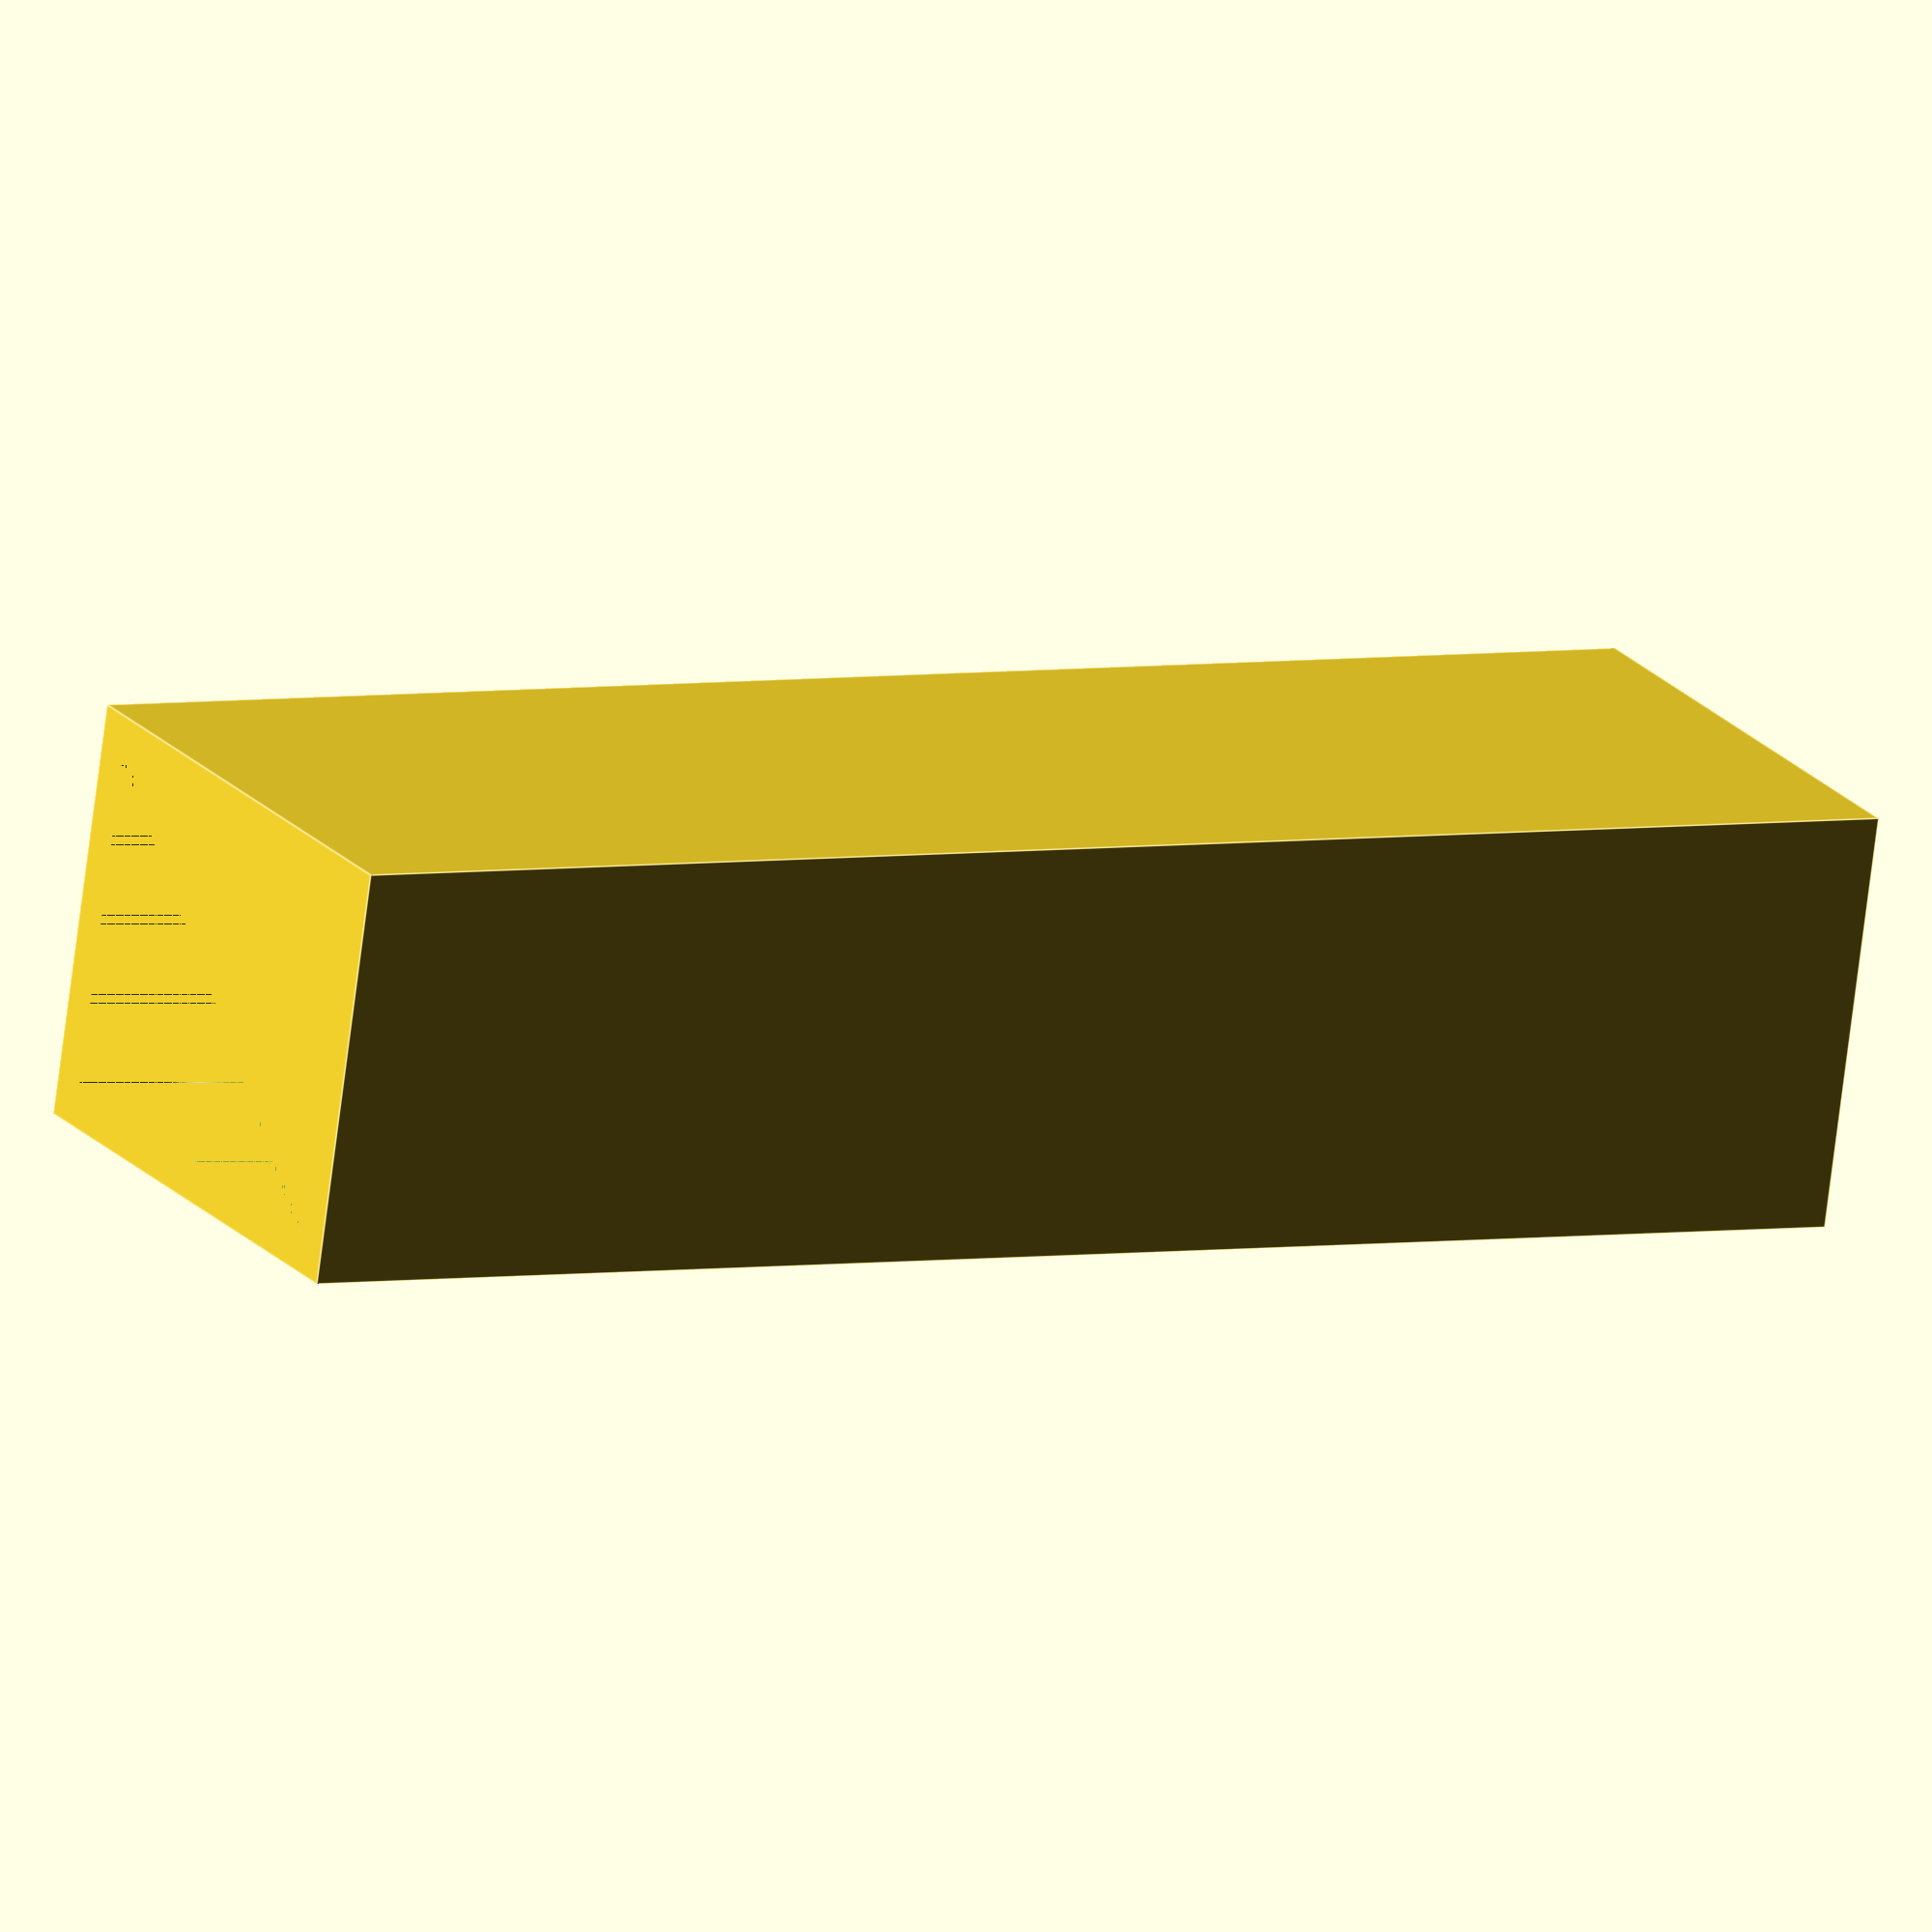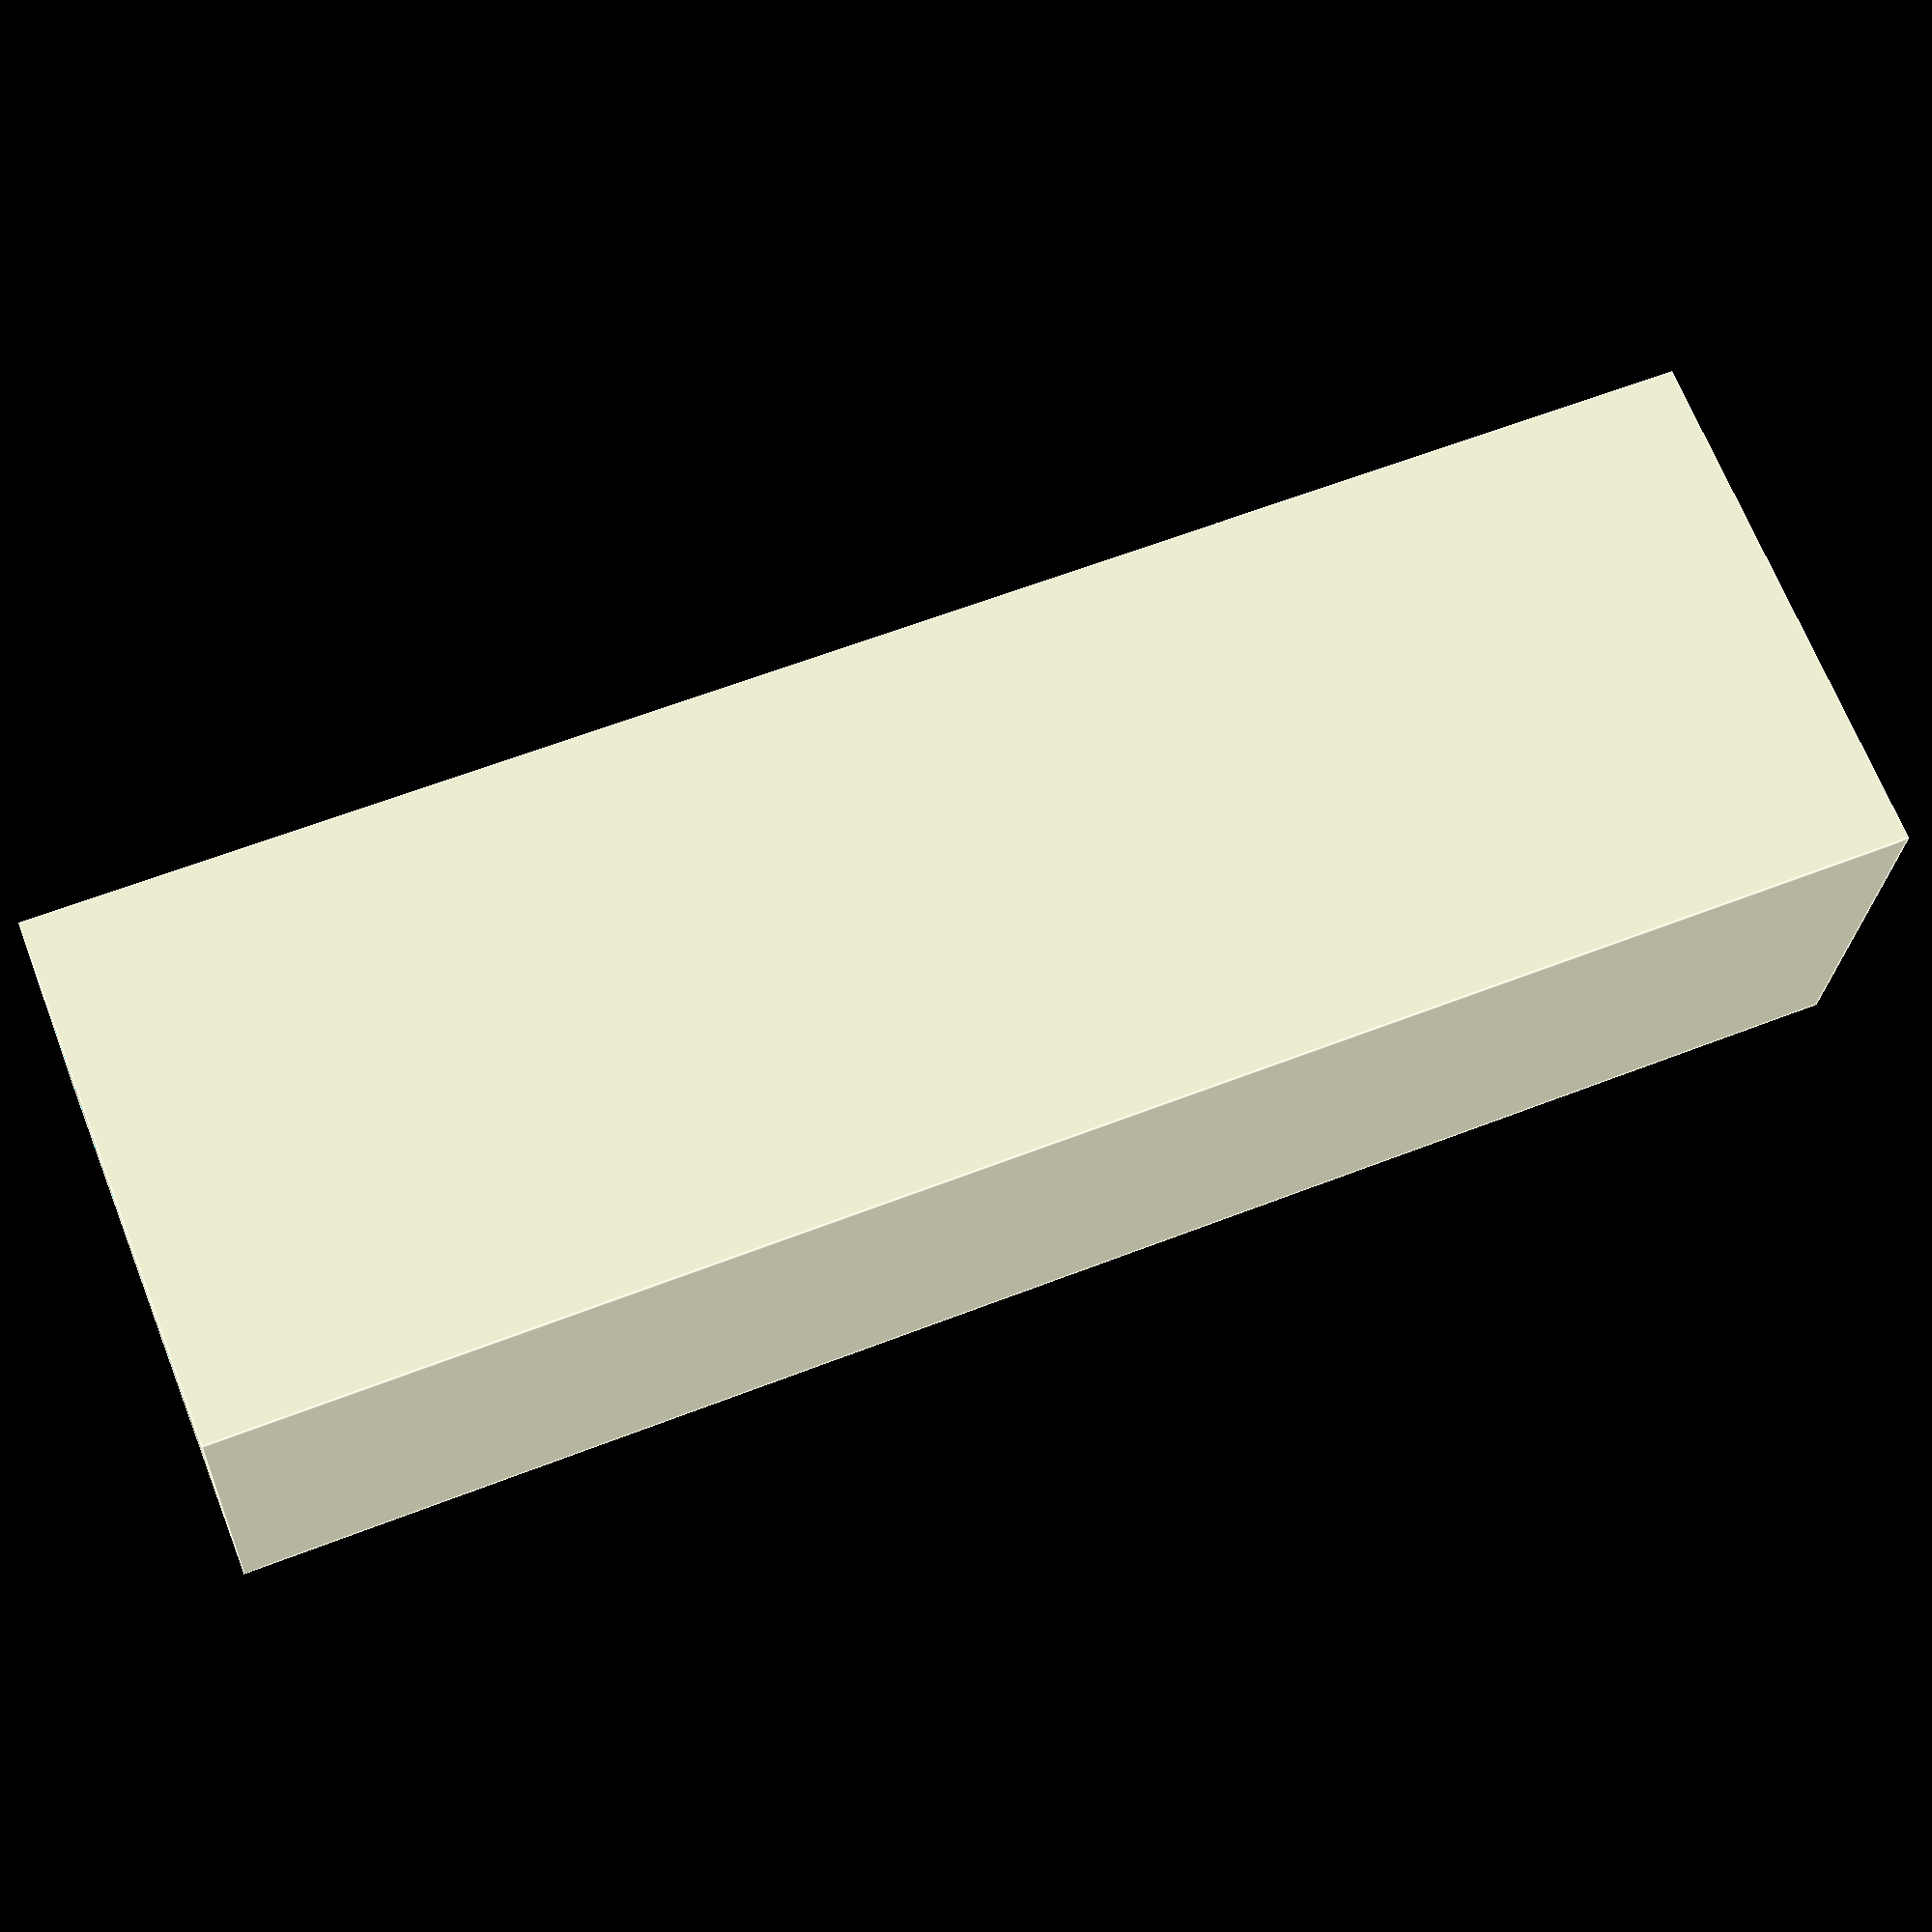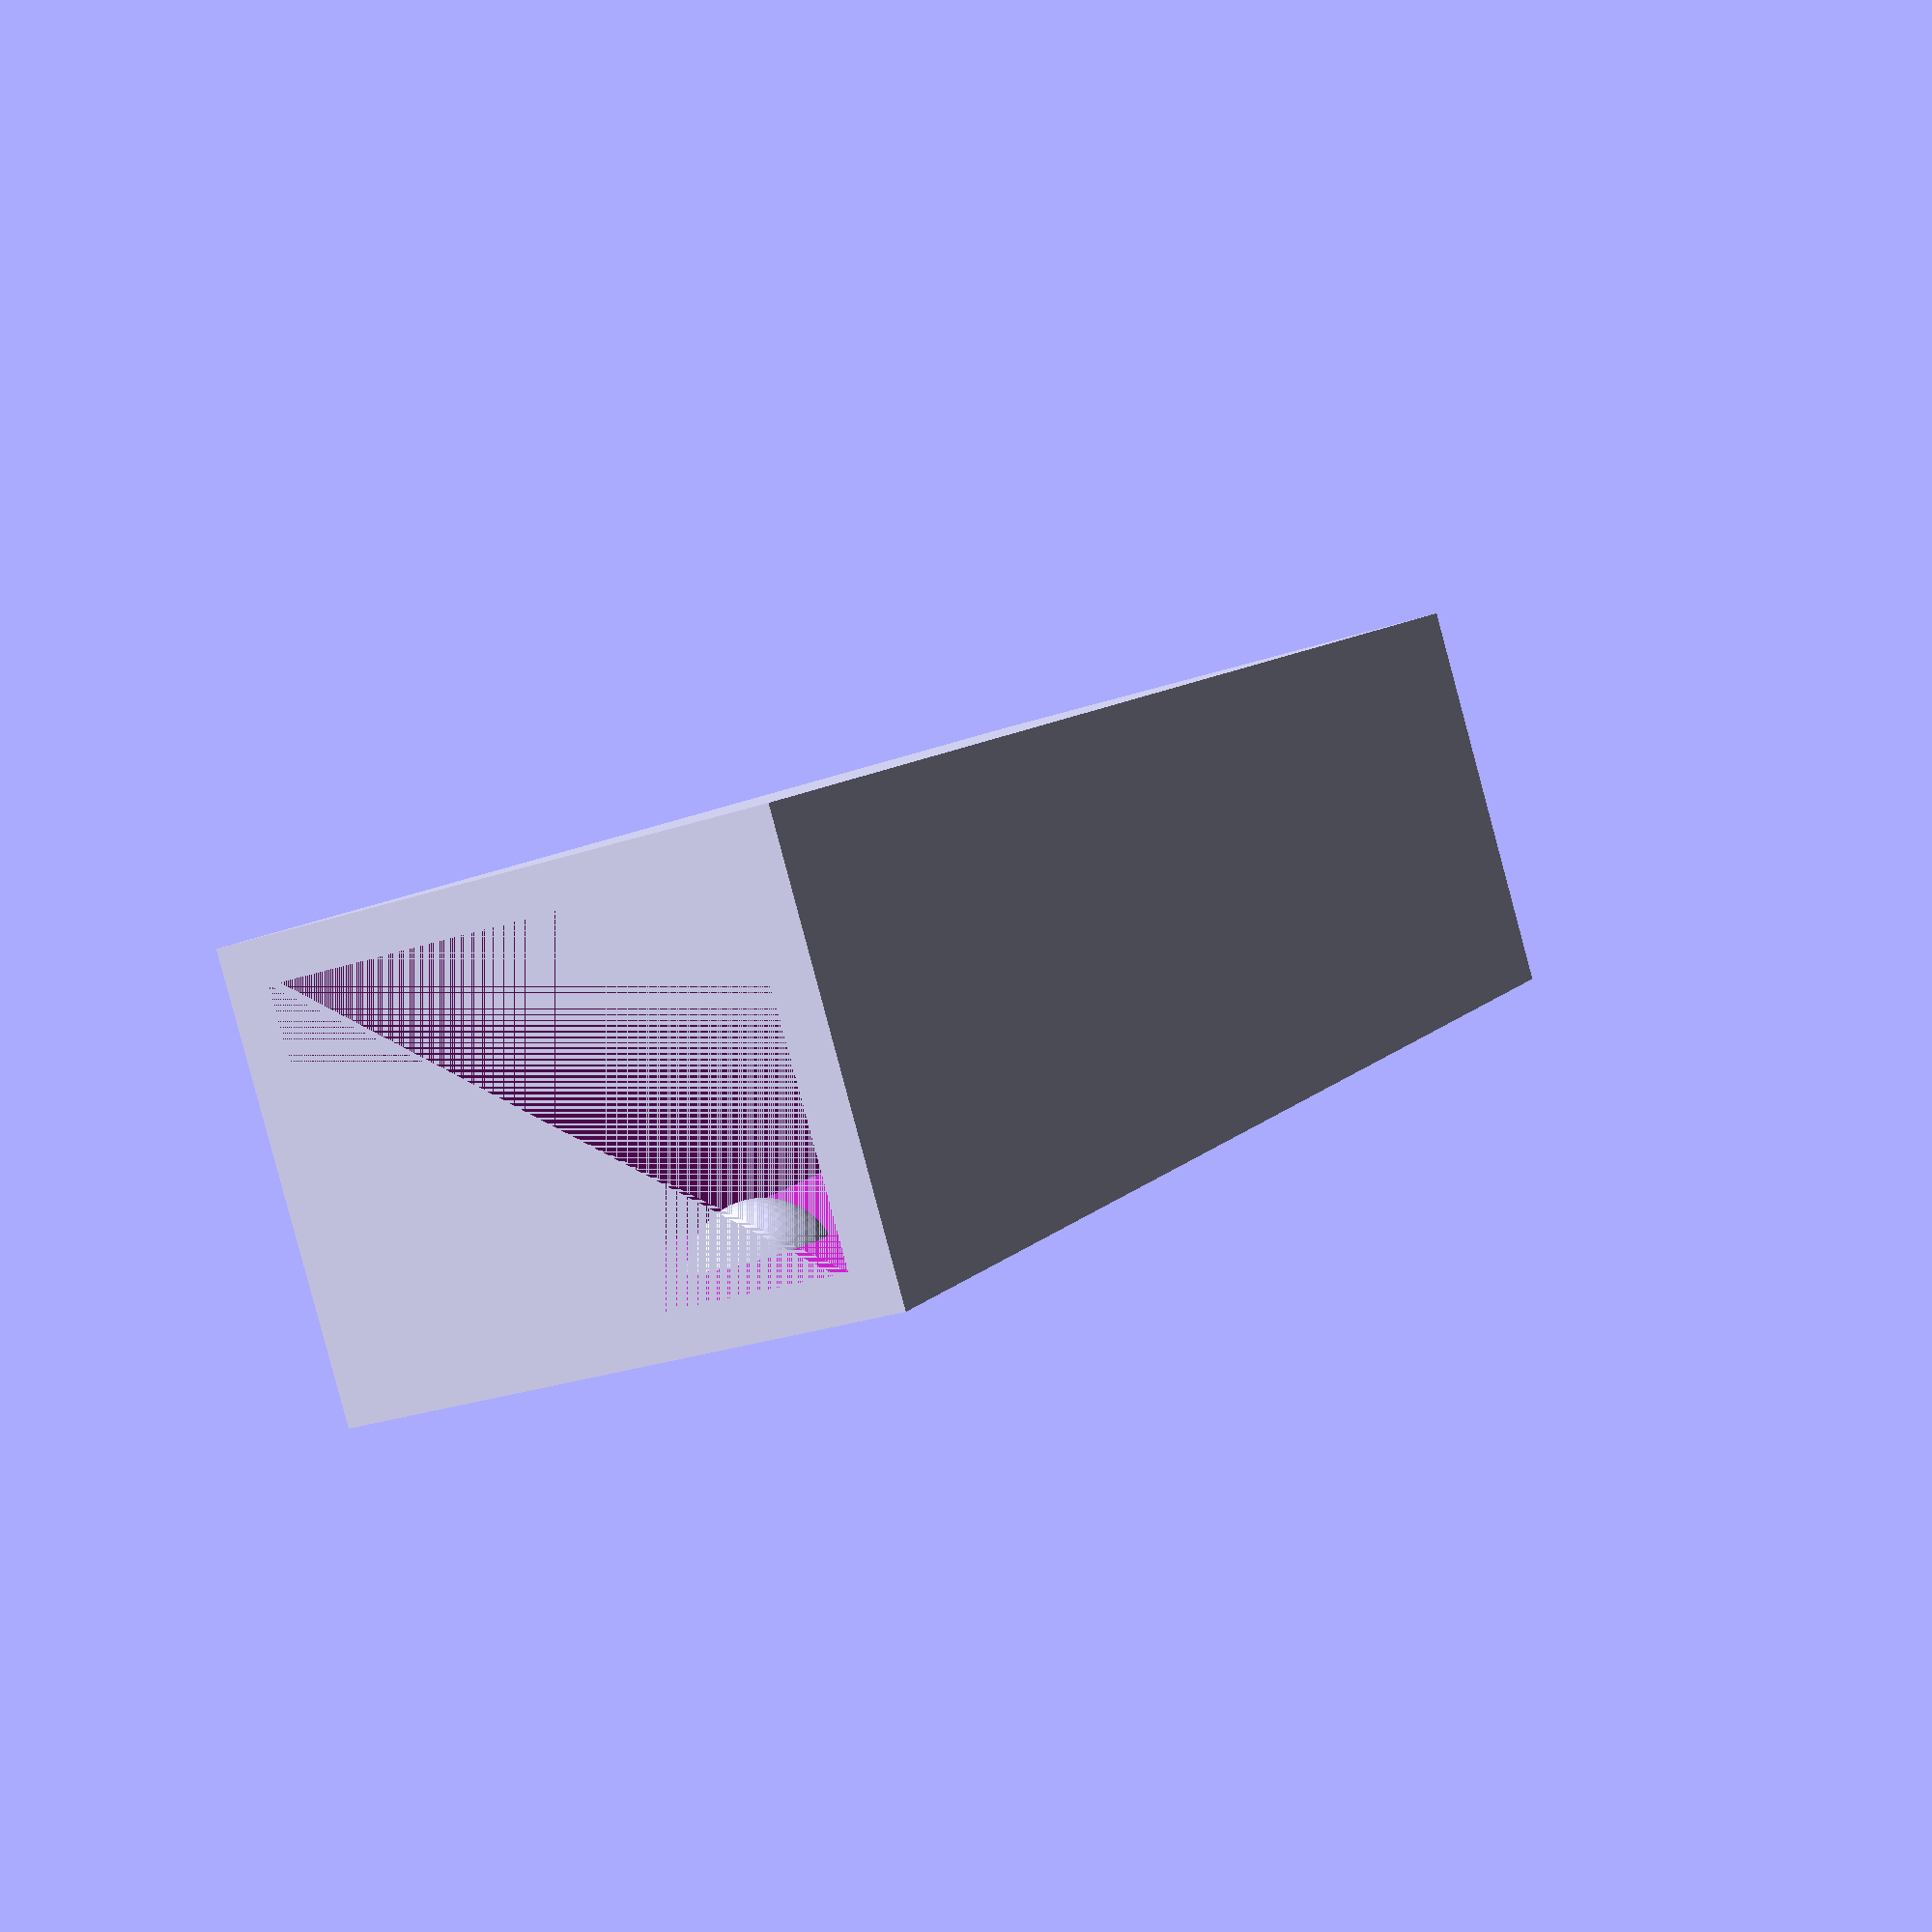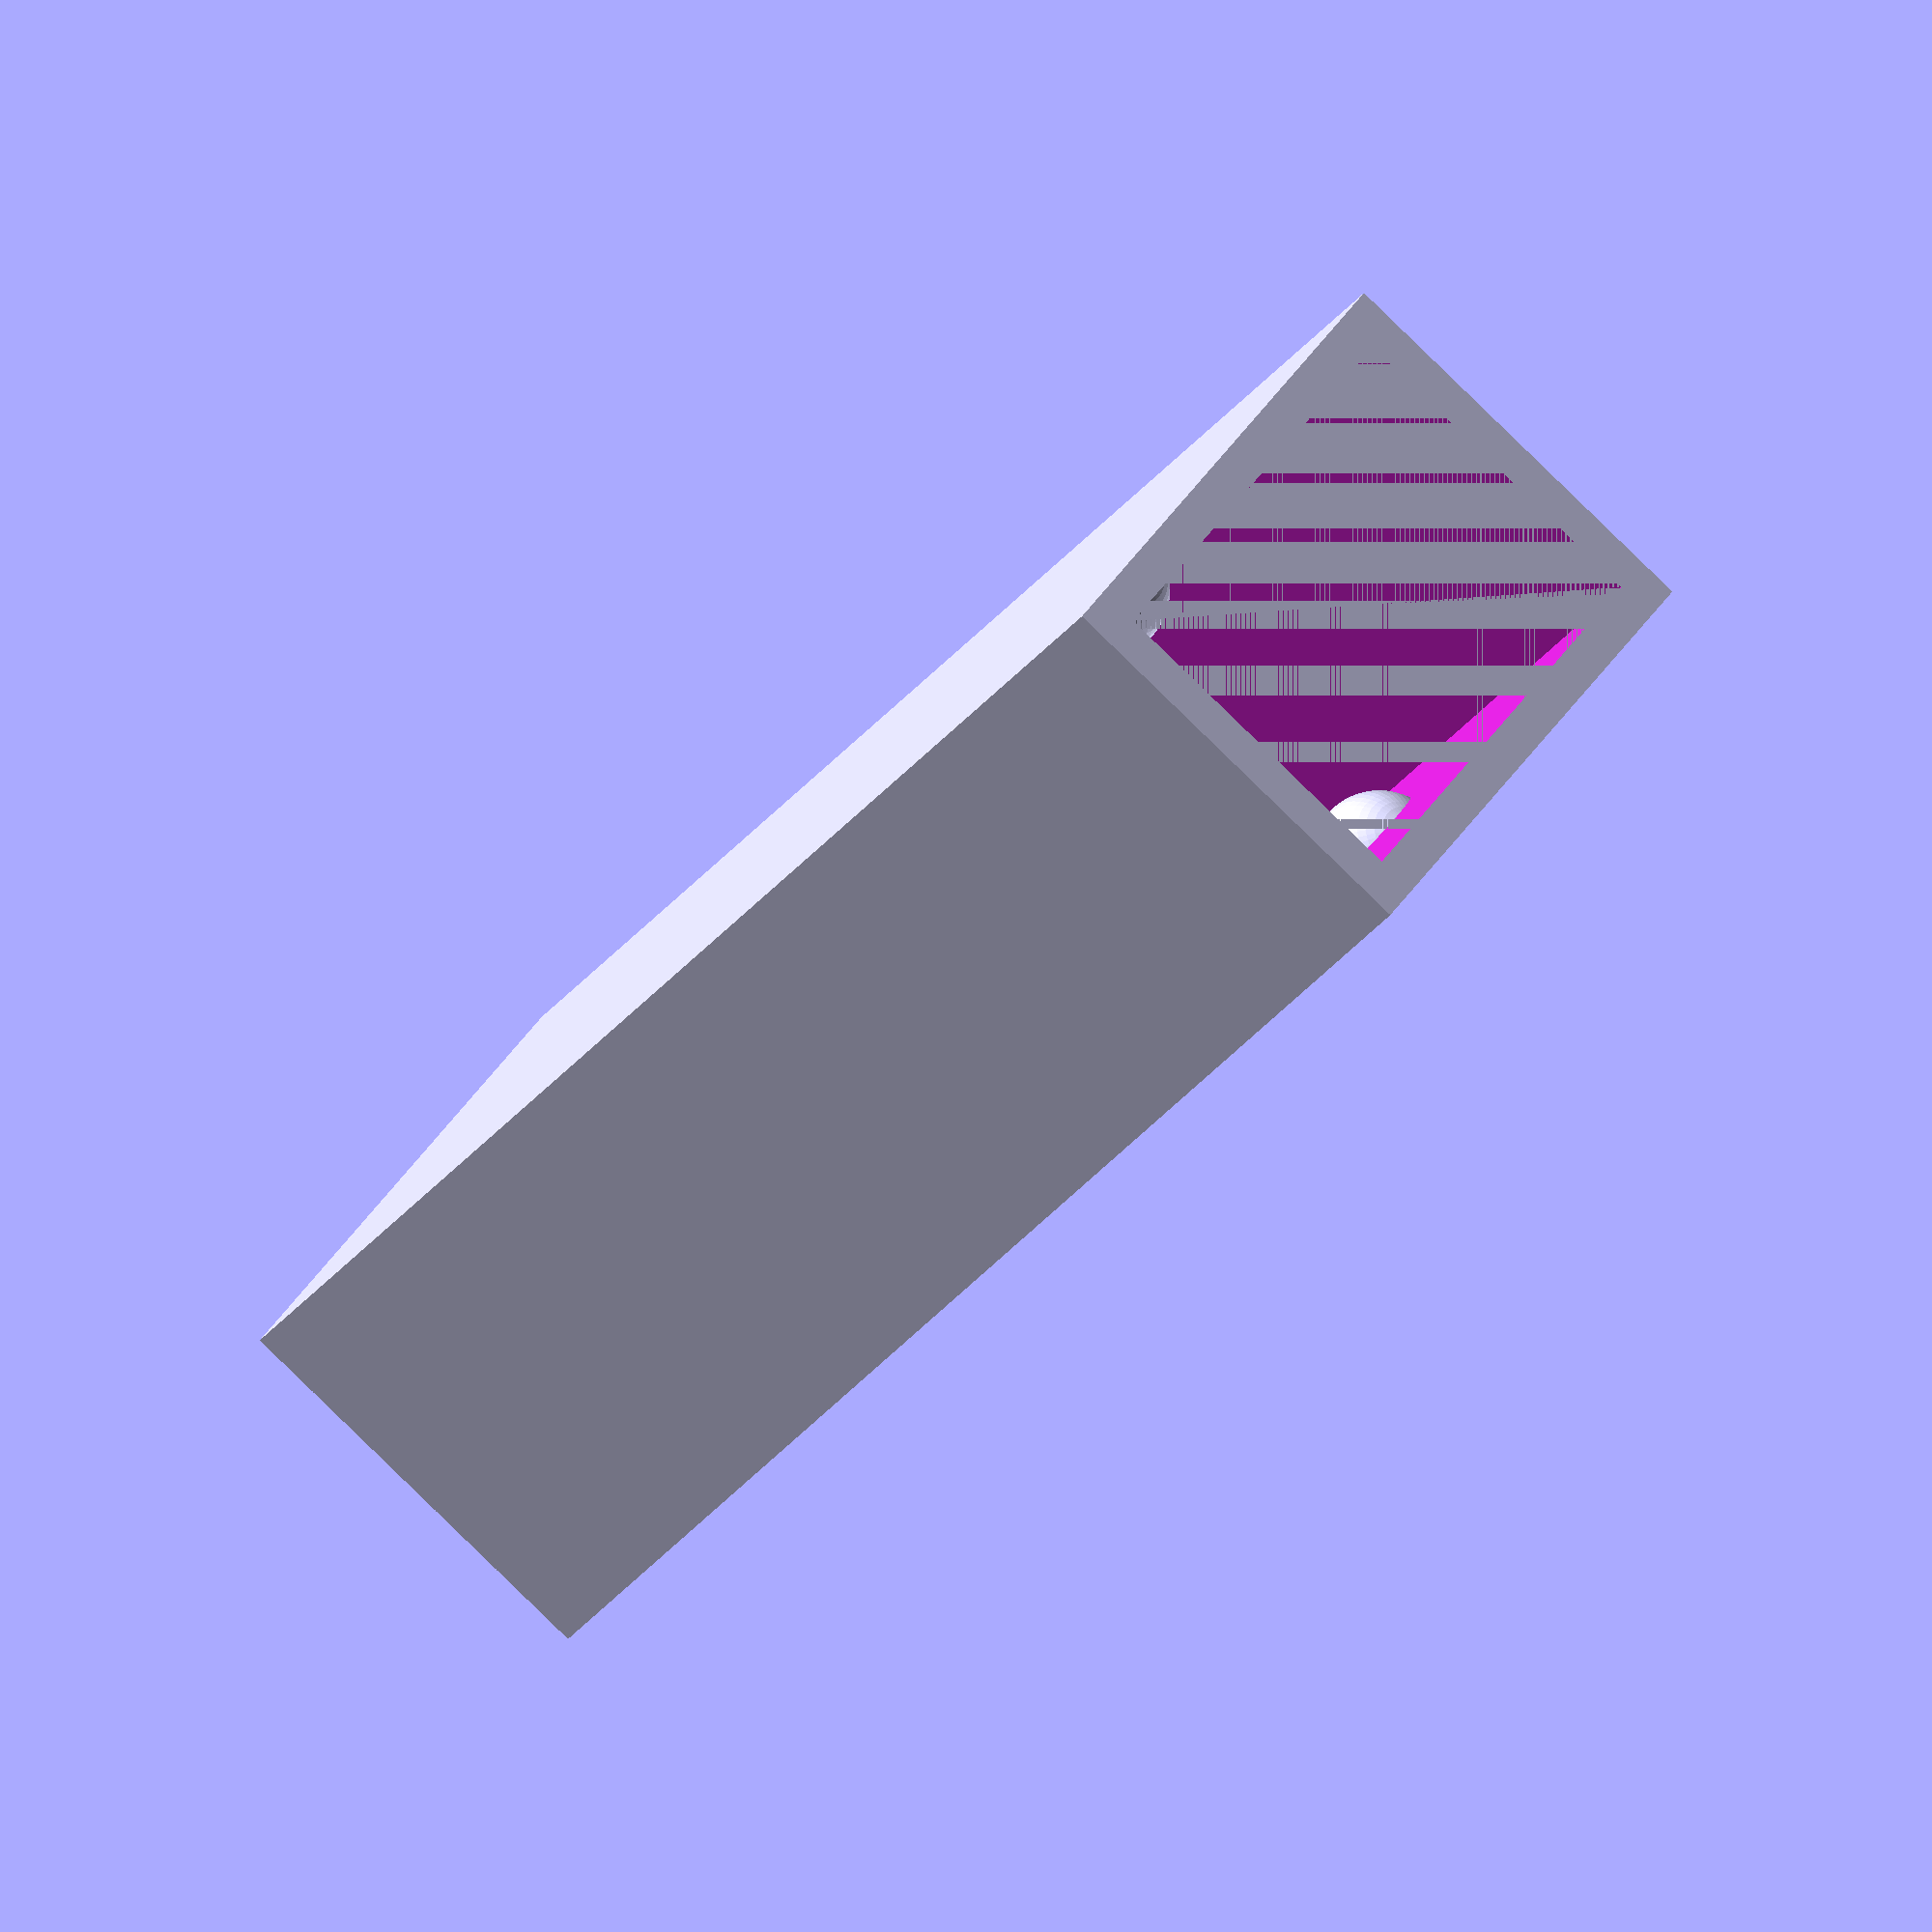
<openscad>
WIDTH = 13.5;
HEIGHT = 50;
LENGTH = 10;
THICKNESS = 1.2;
STUD_DIA = 4;

$fn = 50;

intersection() {
    union() {
        difference() {
            cube(size = [WIDTH + 2 * THICKNESS, LENGTH + 2 * THICKNESS, HEIGHT], center = true);
            cube(size = [WIDTH, LENGTH, HEIGHT], center = true);
        }

        for(i = [-1, 1]) {
            translate([0, i * (LENGTH+THICKNESS)/2, HEIGHT/3])
            sphere(d = STUD_DIA);

            translate([0, i * (LENGTH+THICKNESS)/2, -HEIGHT/3])
            sphere(d = STUD_DIA);
        }
    }

    cube(size = [WIDTH + 2 * THICKNESS, LENGTH + 2 * THICKNESS, HEIGHT], center = true);
}

</openscad>
<views>
elev=176.2 azim=345.3 roll=299.6 proj=o view=edges
elev=119.5 azim=172.6 roll=291.8 proj=p view=edges
elev=350.3 azim=16.4 roll=203.6 proj=p view=solid
elev=28.3 azim=54.5 roll=151.7 proj=o view=wireframe
</views>
